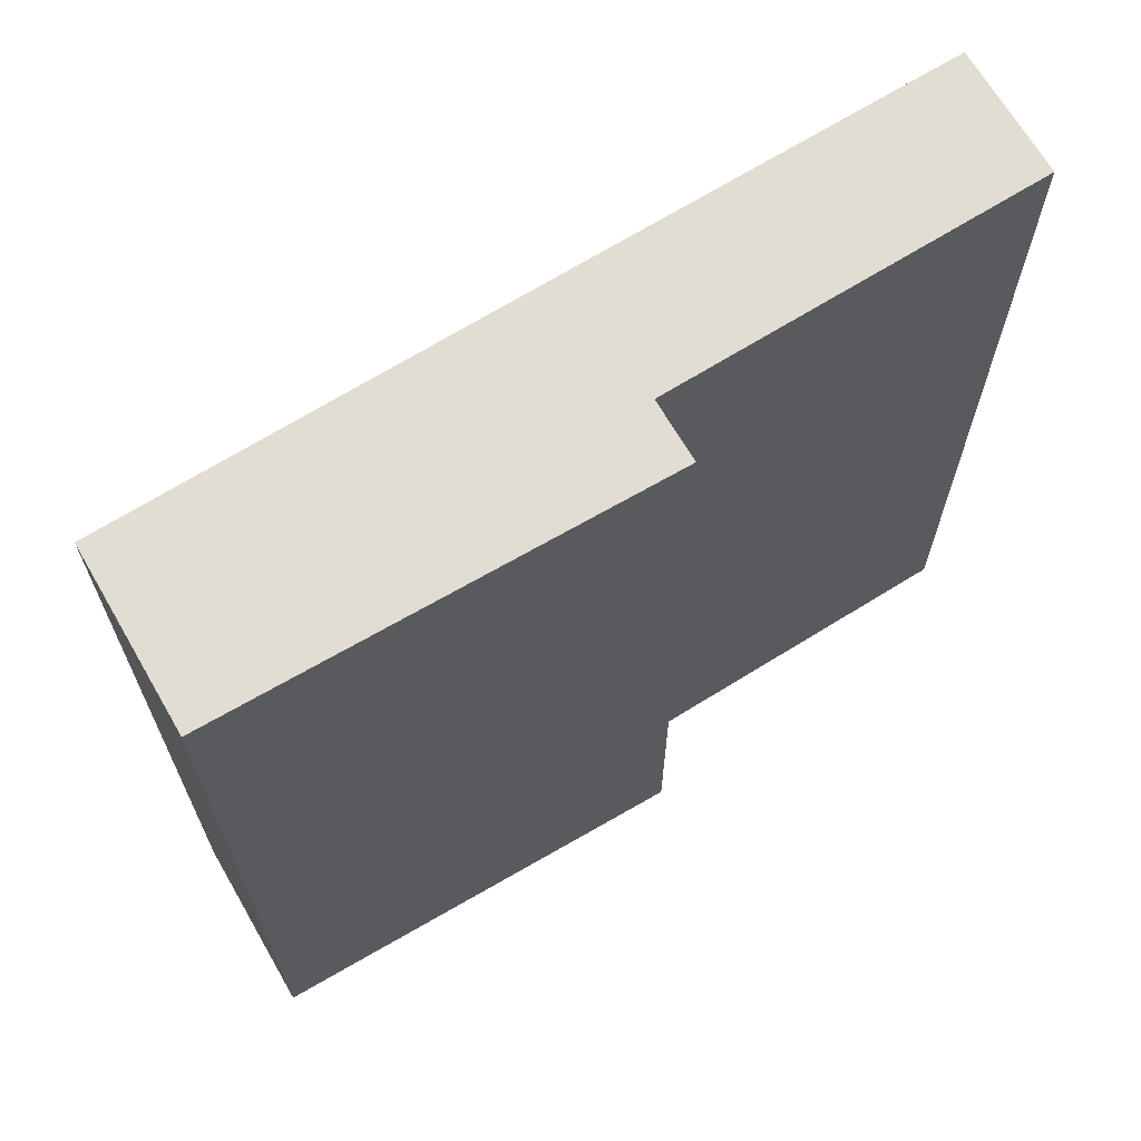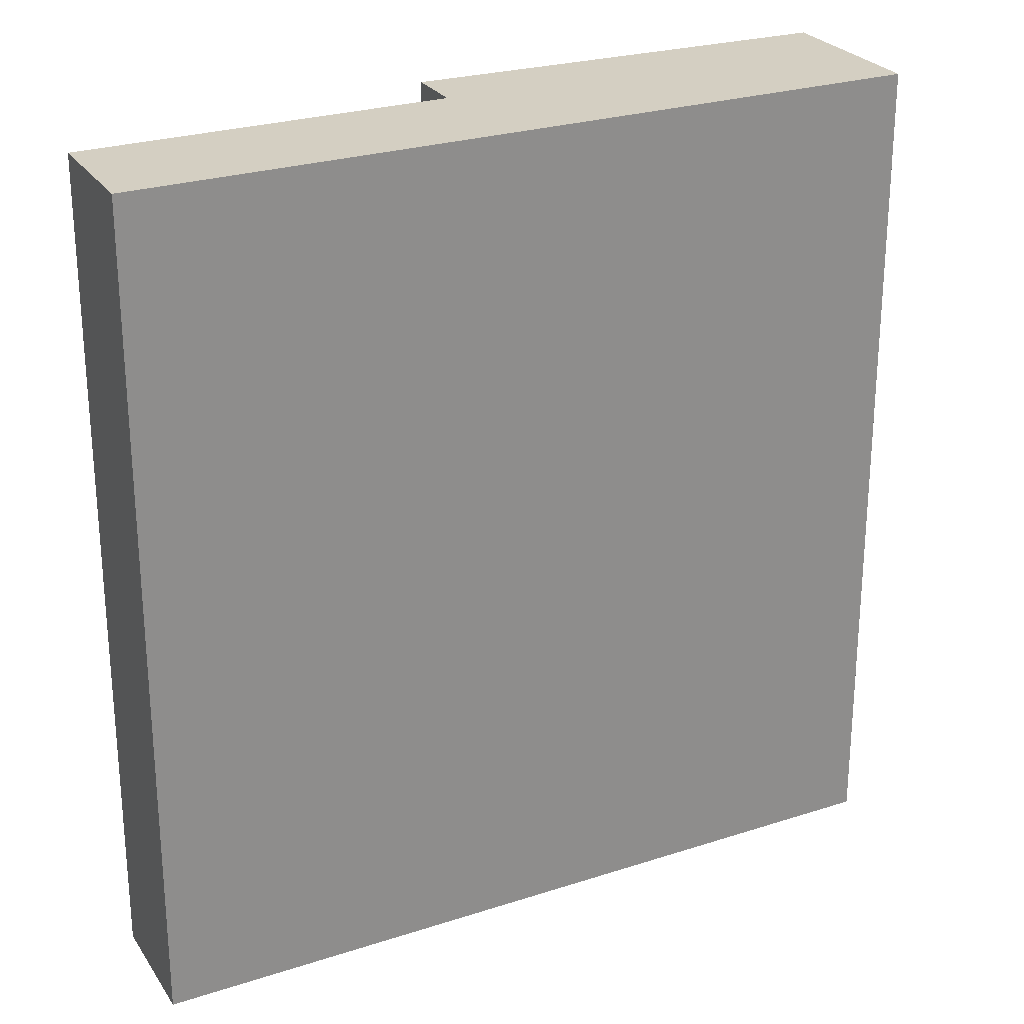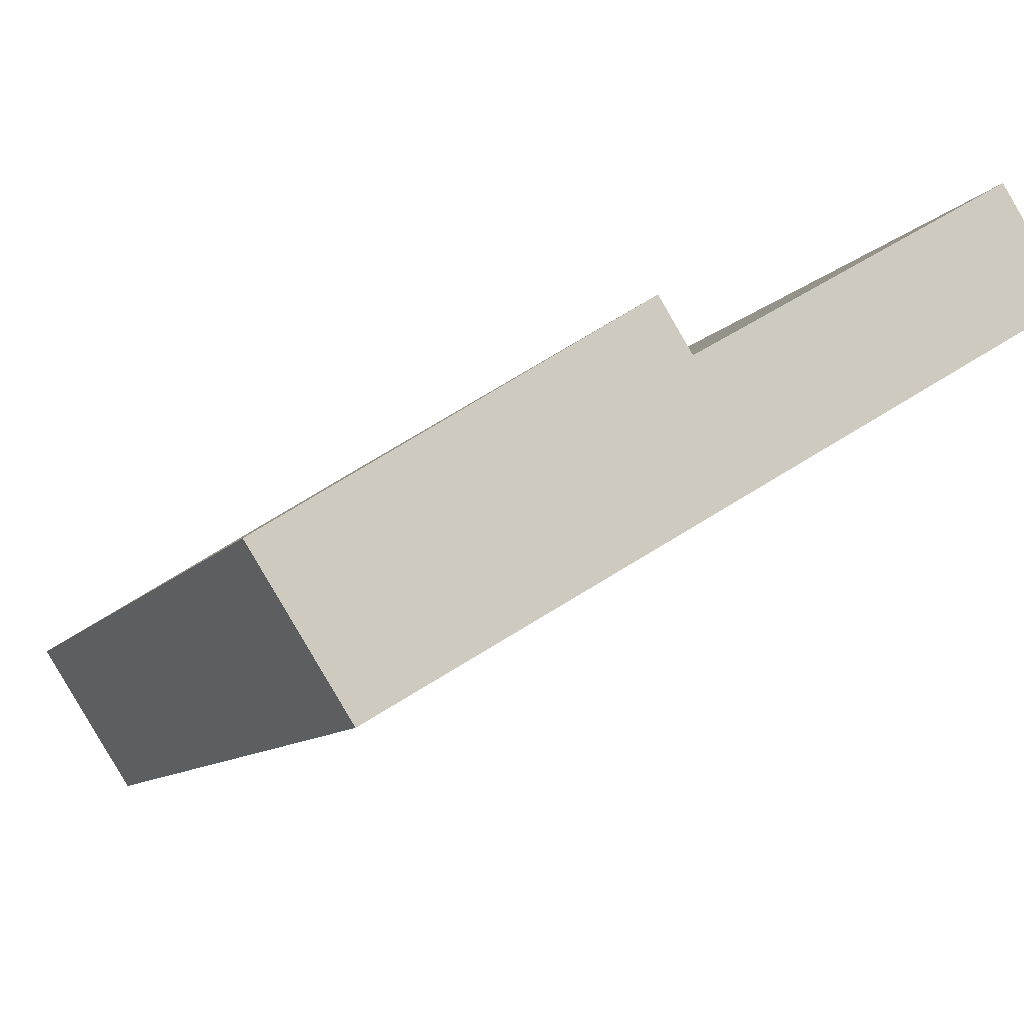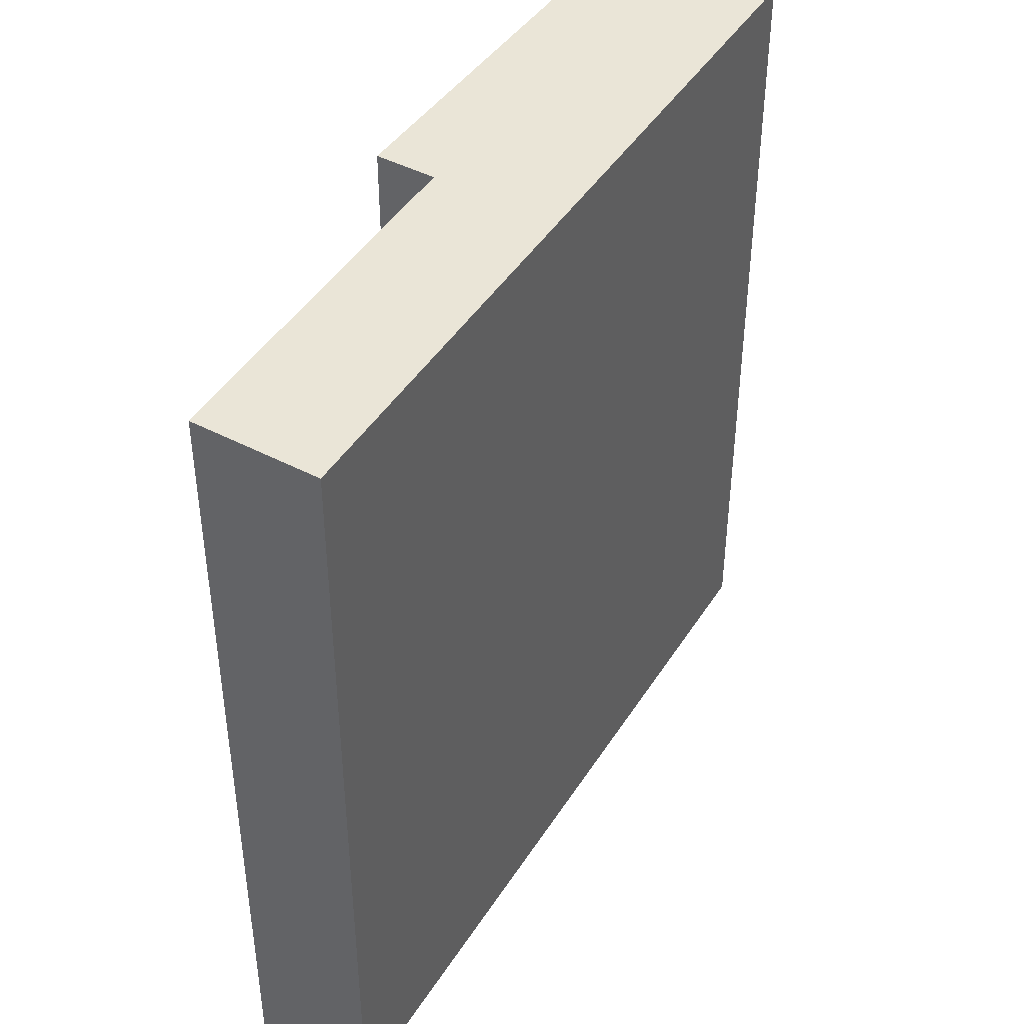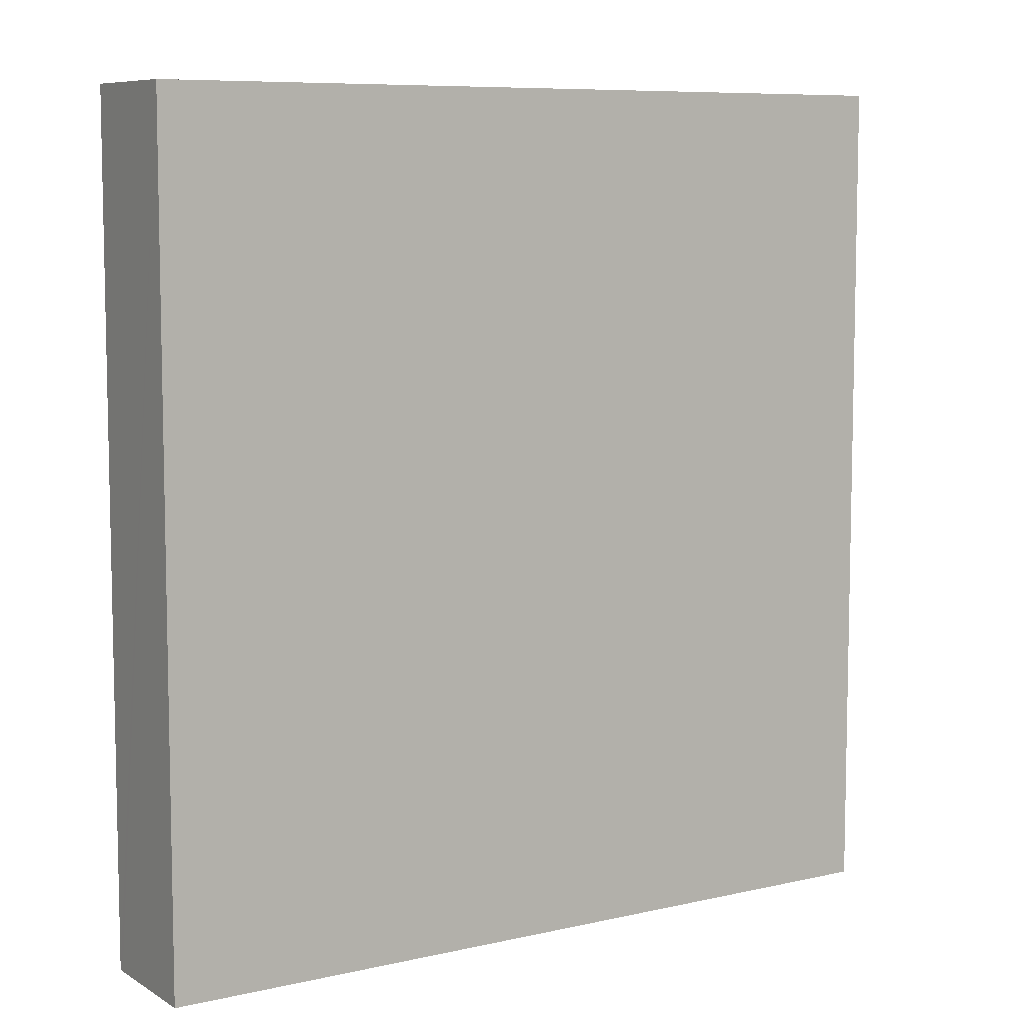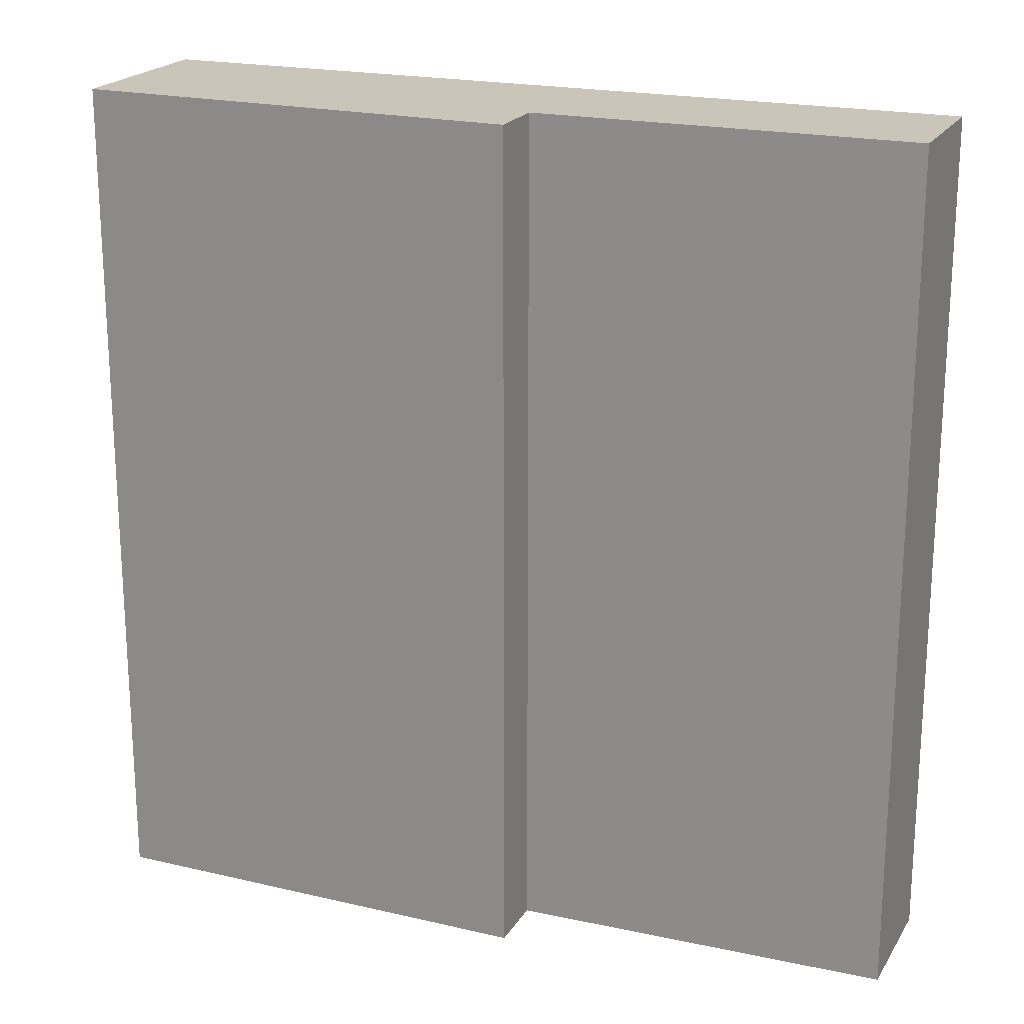
<metadata>
{"format":"obj","ext":"obj","renderer":"f3d","projection":"perspective","resolution":1024,"background":"white","views":[{"elev":68.2,"azim":-62.9,"up":"+Y"},{"elev":25.8,"azim":121.5,"up":"+Y"},{"elev":-9.9,"azim":-21.3,"up":"+Z"},{"elev":44.2,"azim":89.1,"up":"+Y"},{"elev":7.9,"azim":115.8,"up":"+Y"},{"elev":20.7,"azim":-9.6,"up":"+Y"}]}
</metadata>
<code>
v  11.24 13.12 5.803
v  6.2 13.12 2.87
v  11.2 13.12 5.87
v  11.95 13.12 4.694
v  0 13.12 8.037e-16
v  1.49 13.12 -2.3
v  12.27 13.12 4.19
v  11.99 13.12 4.022
v  5.69 13.12 3.67
v  12.27 -2.566e-16 4.19
v  1.49 1.408e-16 -2.3
v  11.99 -2.463e-16 4.022
v  0 0 0
v  5.69 -2.247e-16 3.67
v  6.2 -1.757e-16 2.87
v  11.2 -3.594e-16 5.87
v  11.24 -3.553e-16 5.803
v  11.95 -2.874e-16 4.694
g defaultobject
f 1 2 3
f 2 1 4
f 2 4 5
f 5 4 6
f 6 4 7
f 6 7 8
f 5 9 2
f 10 8 7
f 8 10 6
f 6 10 11
f 11 10 12
f 11 5 6
f 5 11 13
f 13 9 5
f 9 13 14
f 15 3 2
f 3 15 16
f 14 2 9
f 2 14 15
f 16 1 3
f 1 16 4
f 4 16 7
f 7 16 17
f 7 17 10
f 10 17 18
f 12 13 11
f 13 12 10
f 13 10 18
f 13 18 15
f 15 18 17
f 15 17 16
f 14 13 15

</code>
